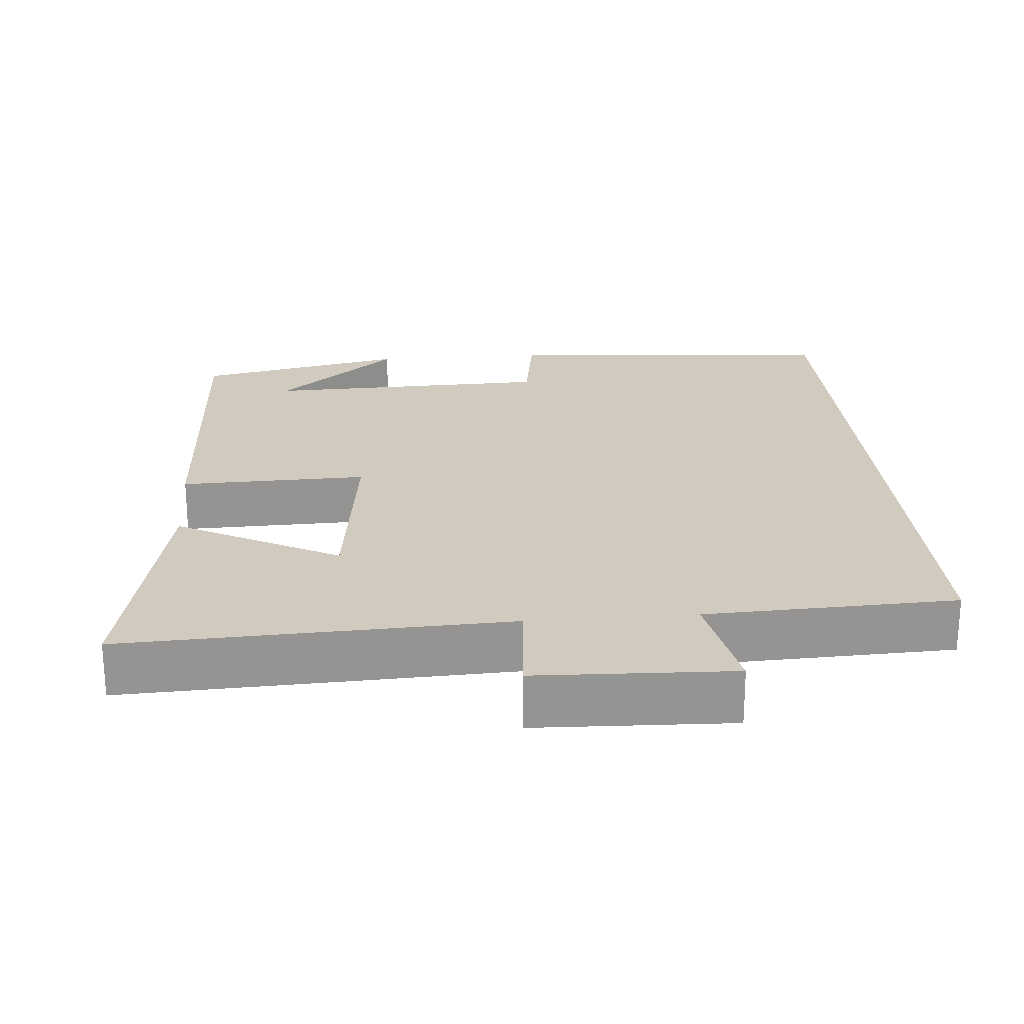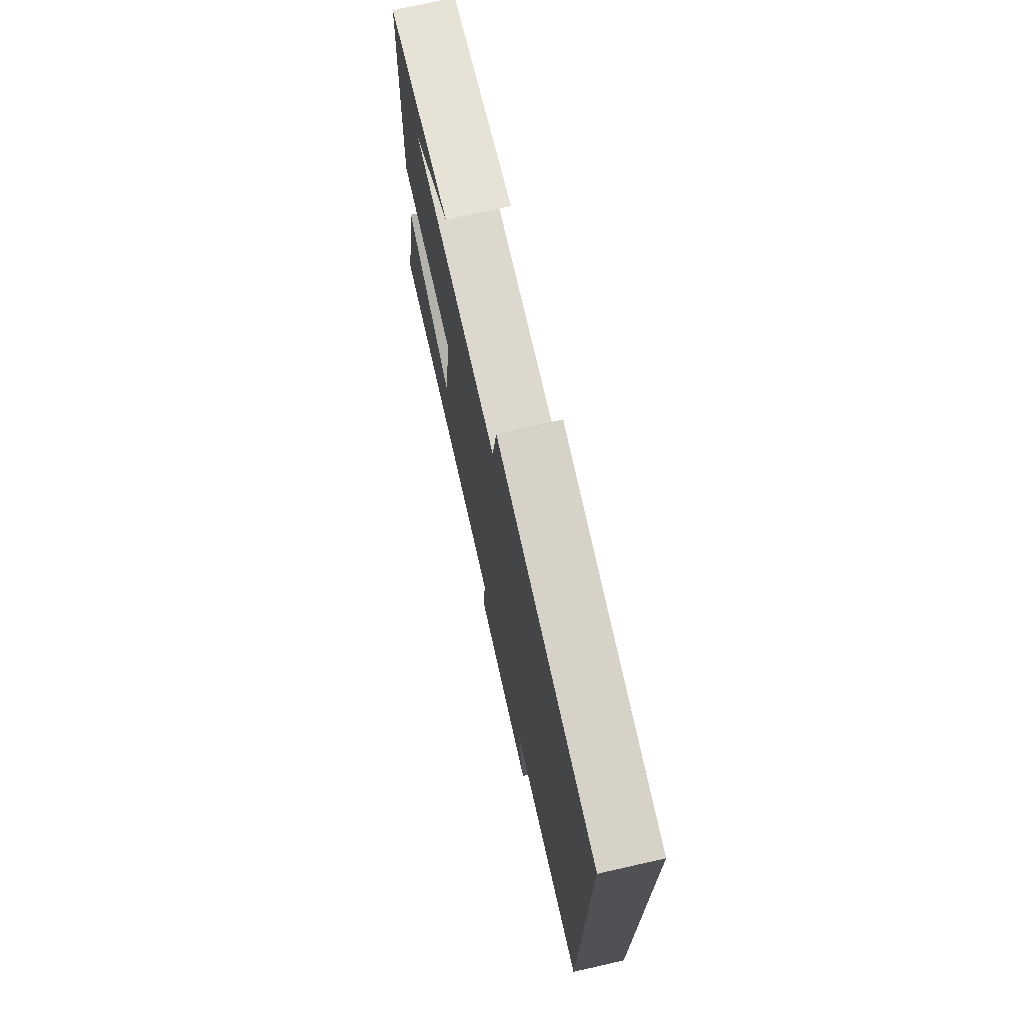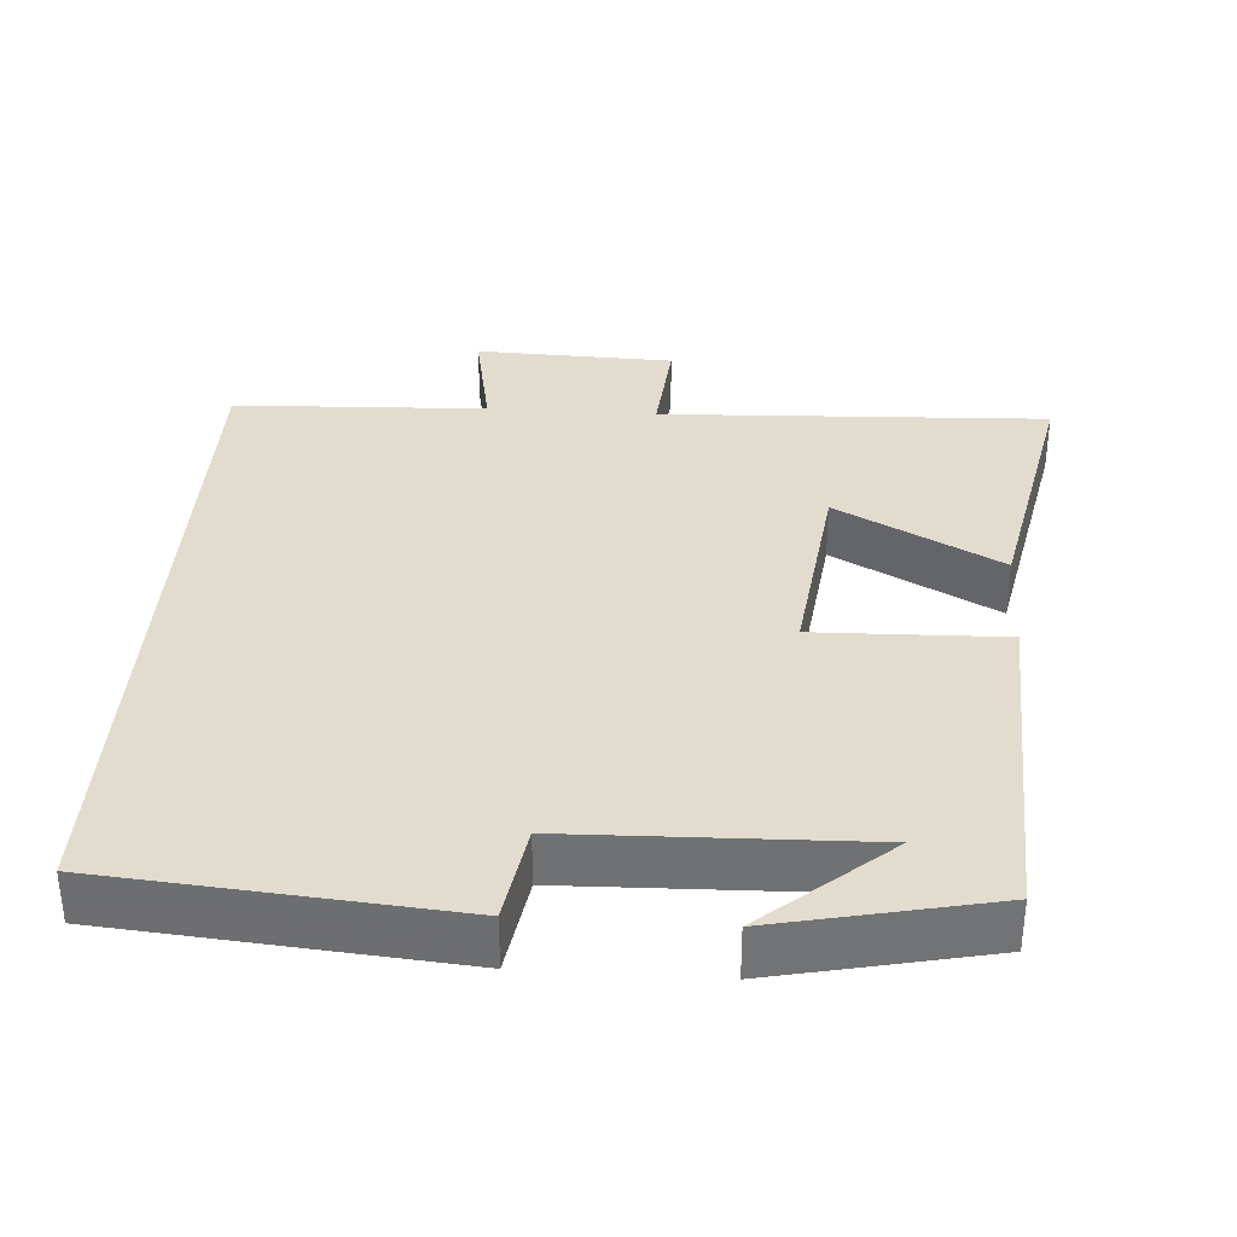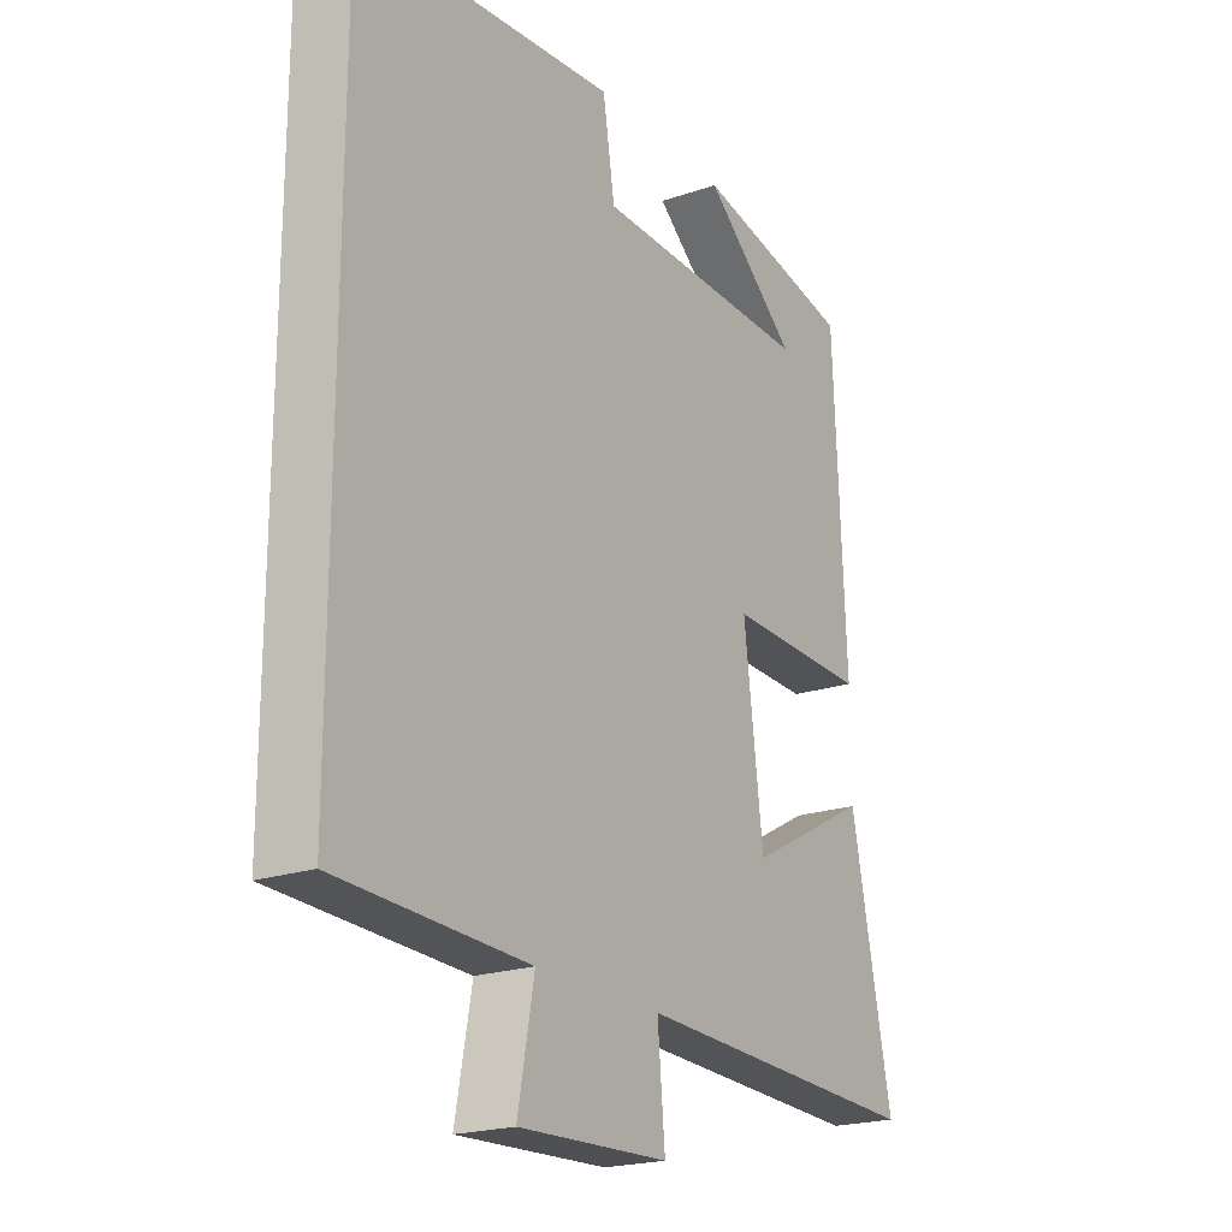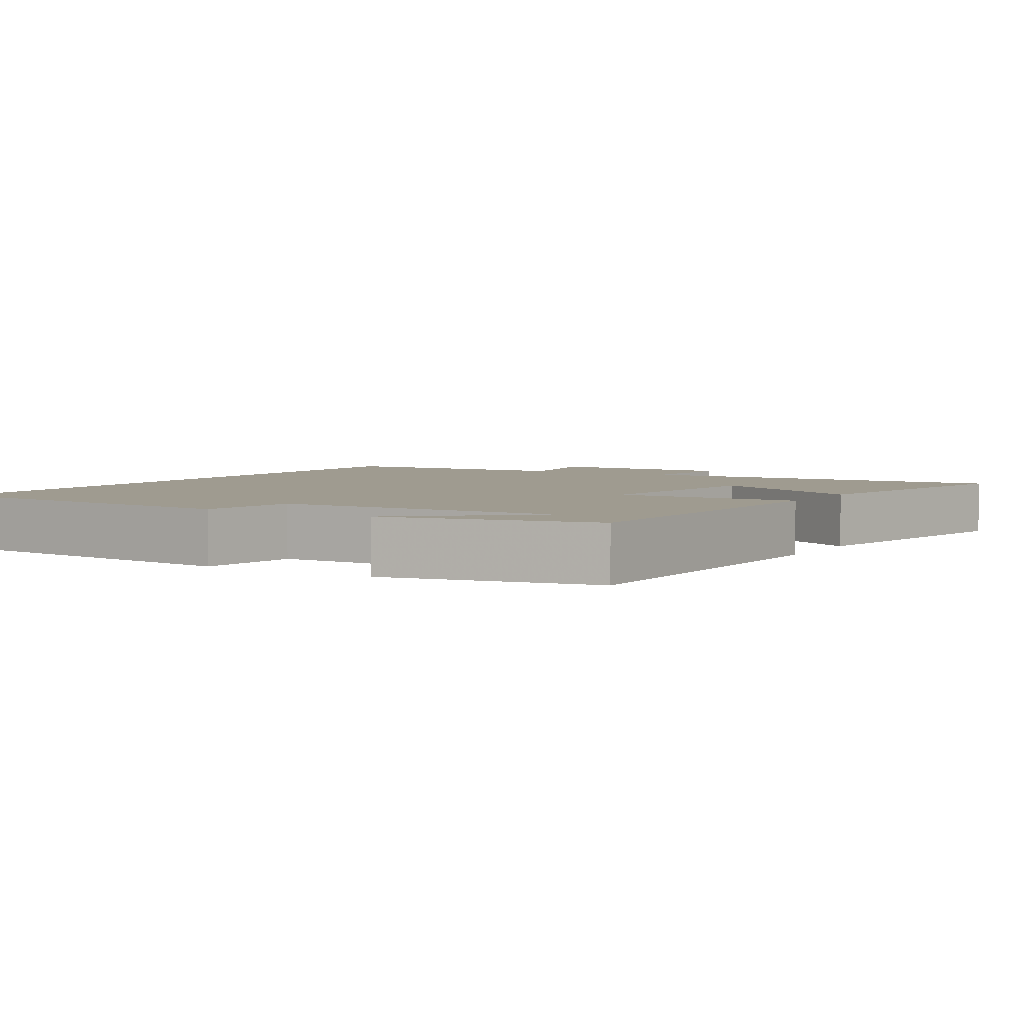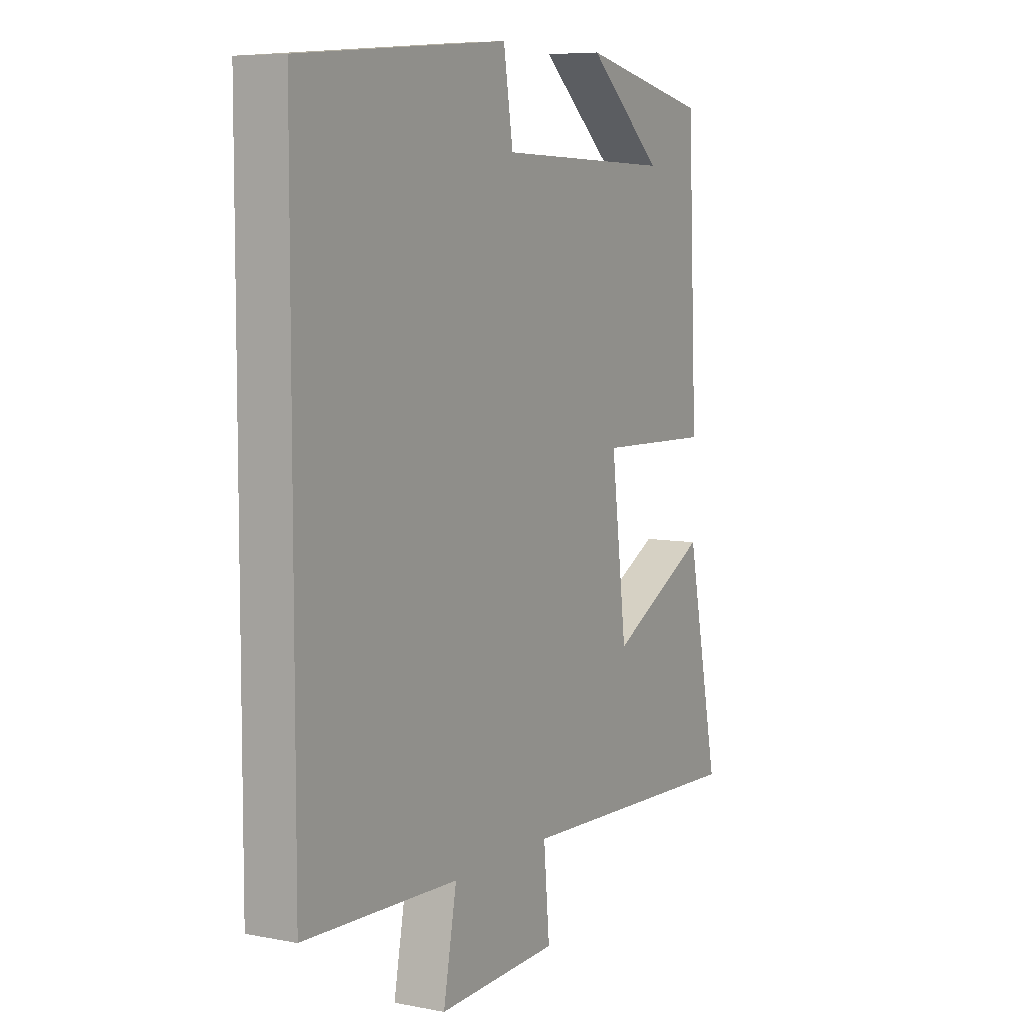
<metadata>
{"format":"obj","ext":"obj","renderer":"f3d","projection":"perspective","resolution":1024,"background":"white","views":[{"elev":23.3,"azim":175.2,"up":"+Y"},{"elev":73.5,"azim":-102.7,"up":"+Z"},{"elev":34.6,"azim":3.7,"up":"+Y"},{"elev":-20.9,"azim":-58.3,"up":"+Z"},{"elev":4.0,"azim":31.3,"up":"+Y"},{"elev":7.1,"azim":-60.7,"up":"+Z"}]}
</metadata>
<code>
v -0.5 0.07 0.46
v -0.046 0.07 0.5
v -0.025 0.07 0.369
v 0.361 0.07 0.359
v 0.196 0.07 0.5
v 0.479 0.07 0.44
v 0.5 0.07 -0.019
v 0.249 0.07 -0.013
v 0.283 0.07 -0.285
v 0.5 0.07 -0.169
v 0.572 0.07 -0.521
v 0.058 0.07 -0.5
v 0.071 0.07 -0.645
v -0.193 0.07 -0.655
v -0.164 0.07 -0.5
v -0.5 0.07 -0.487
v -0.5 0 0.46
v -0.046 0 0.5
v -0.025 0 0.369
v 0.361 0 0.359
v 0.196 0 0.5
v 0.479 0 0.44
v 0.5 0 -0.019
v 0.249 0 -0.013
v 0.283 0 -0.285
v 0.5 0 -0.169
v 0.572 0 -0.521
v 0.058 0 -0.5
v 0.071 0 -0.645
v -0.193 0 -0.655
v -0.164 0 -0.5
v -0.5 0 -0.487
f 15 16 1 2
f 12 13 14 15
f 12 15 2 3
f 9 10 11 12
f 8 9 12 3
f 7 8 3 4
f 6 7 4
f 4 5 6
f 18 17 32 31
f 31 30 29 28
f 19 18 31 28
f 28 27 26 25
f 19 28 25 24
f 20 19 24 23
f 20 23 22
f 22 21 20
f 1 17 18 2
f 2 18 19 3
f 3 19 20 4
f 4 20 21 5
f 5 21 22 6
f 6 22 23 7
f 7 23 24 8
f 8 24 25 9
f 9 25 26 10
f 10 26 27 11
f 11 27 28 12
f 12 28 29 13
f 13 29 30 14
f 14 30 31 15
f 15 31 32 16
f 16 32 17 1

</code>
